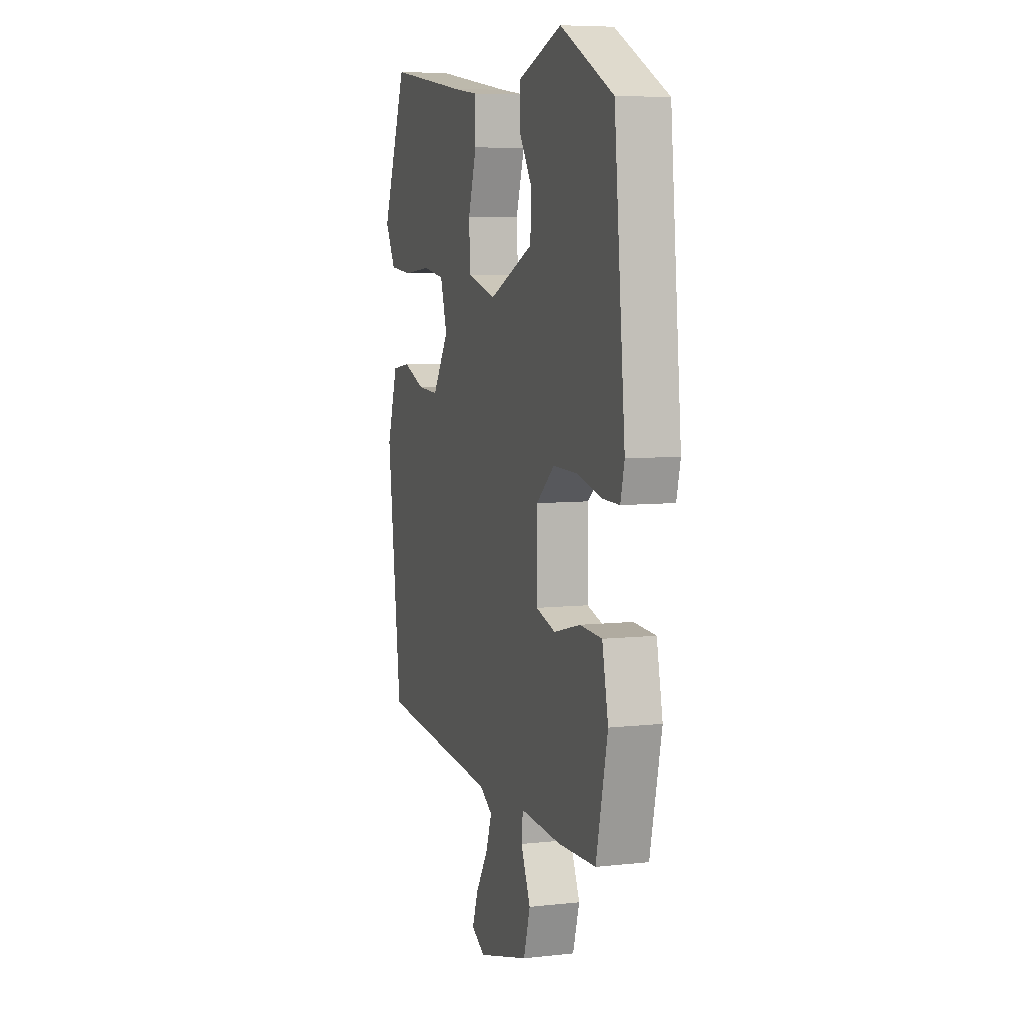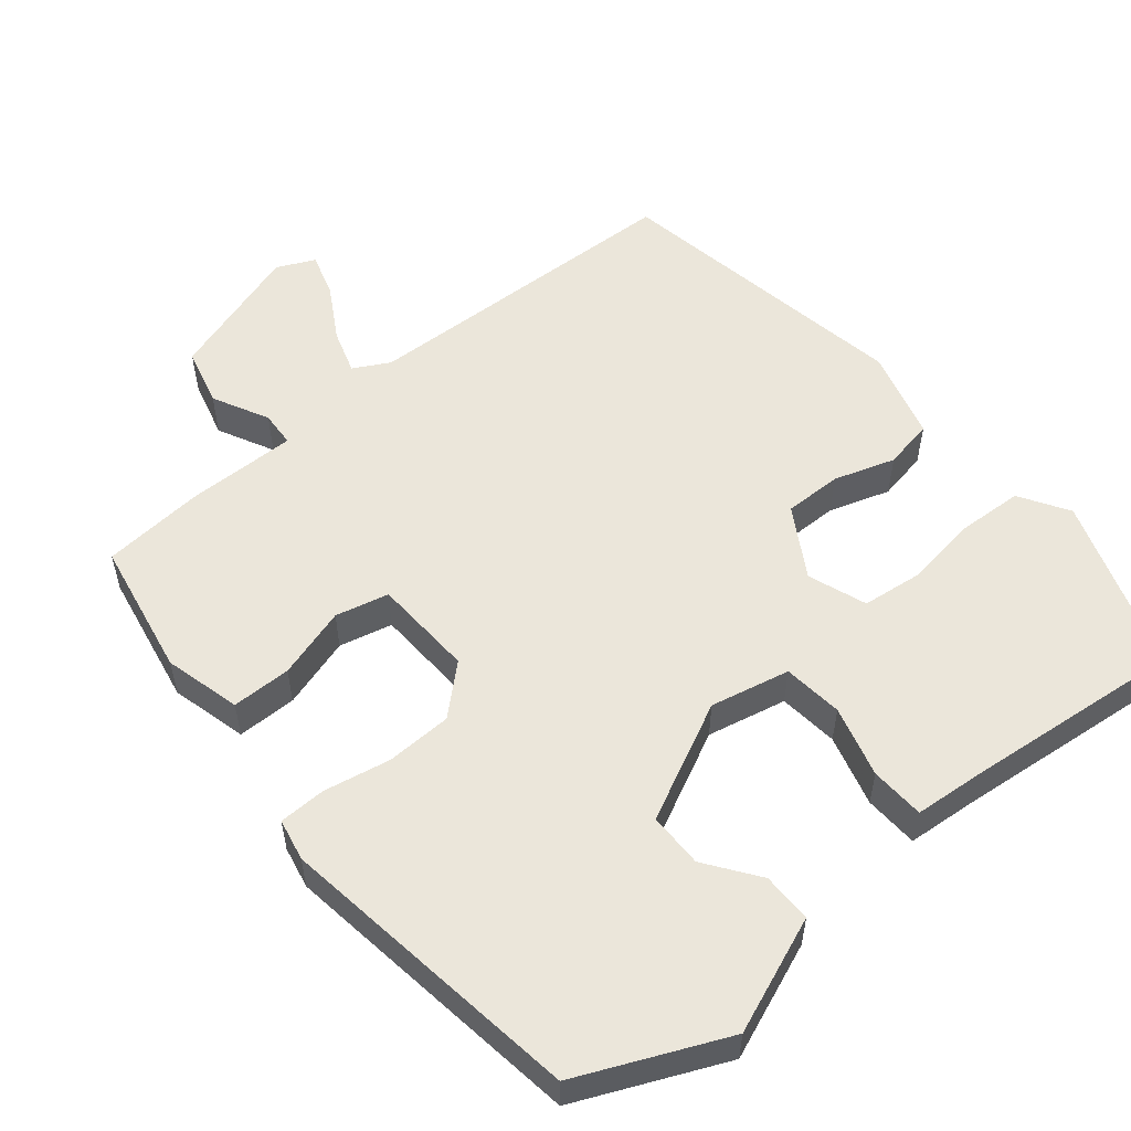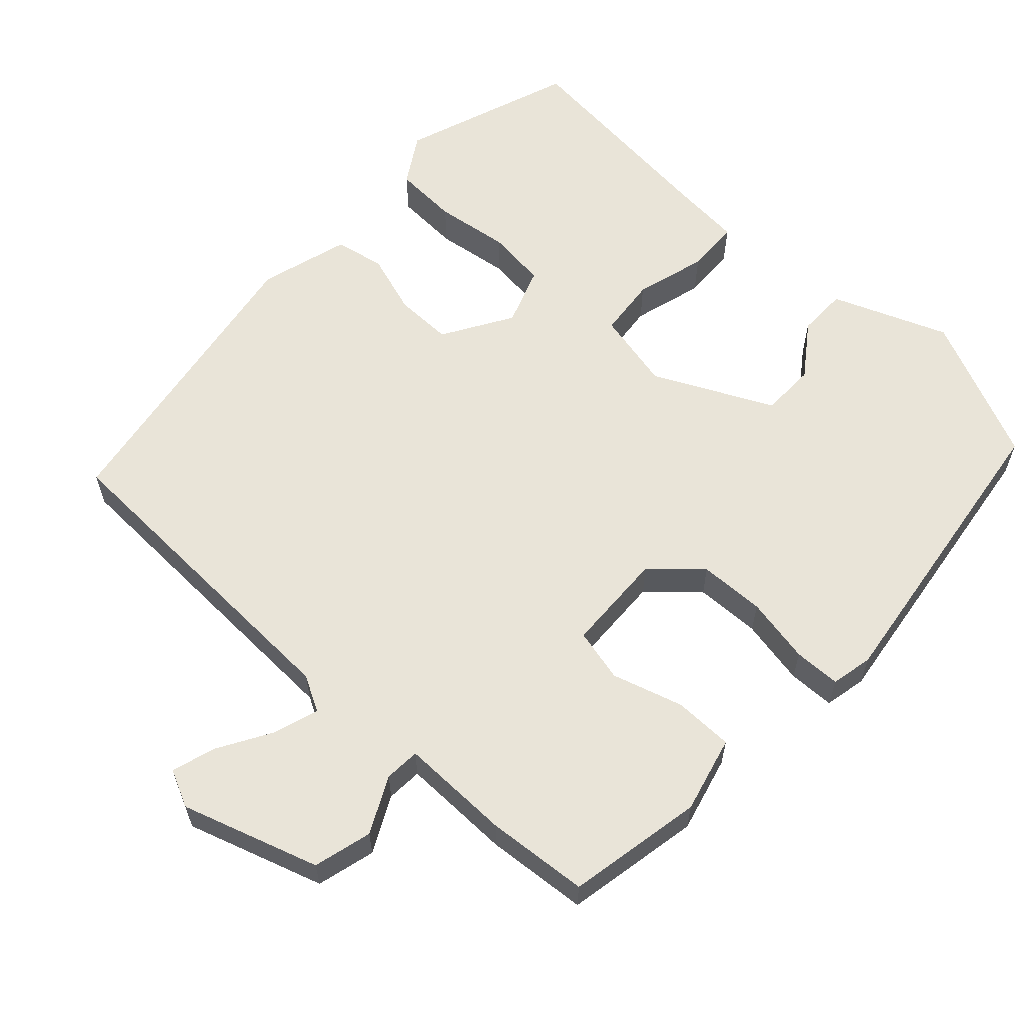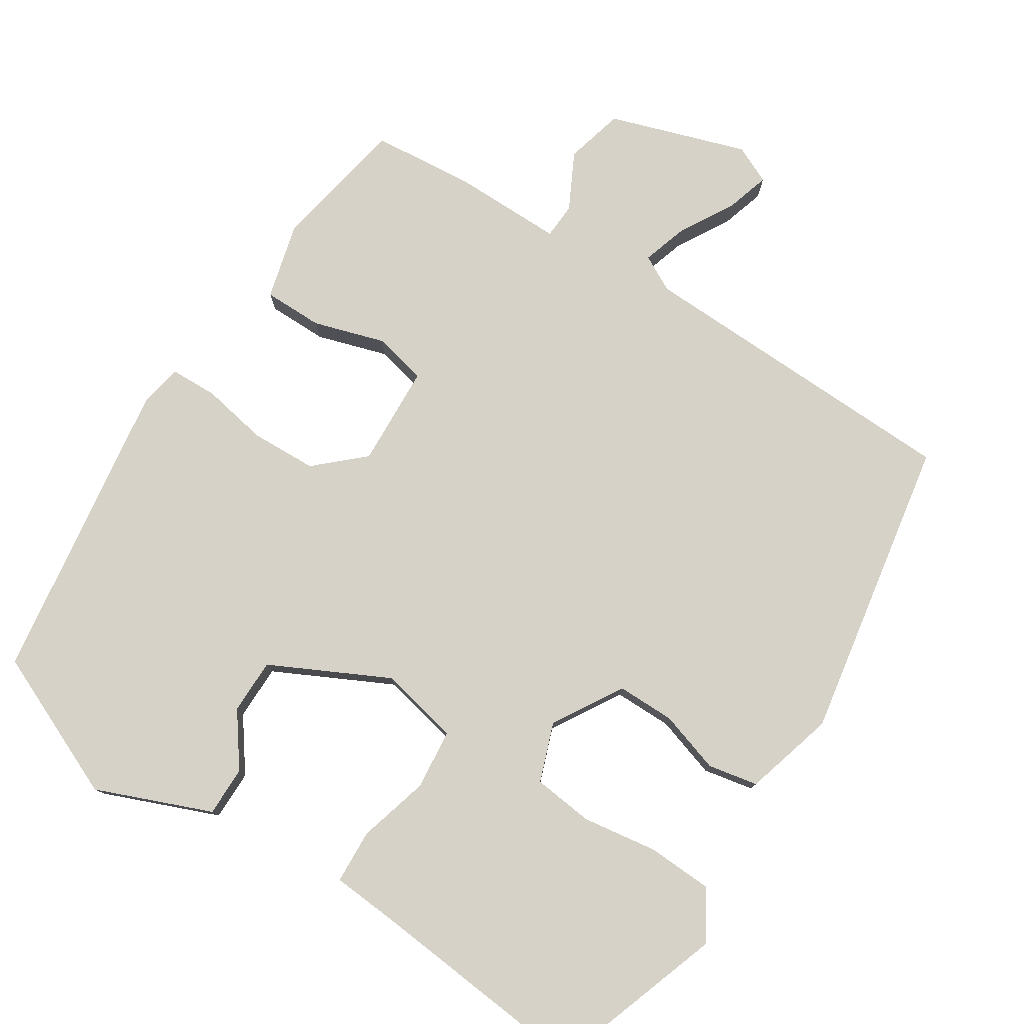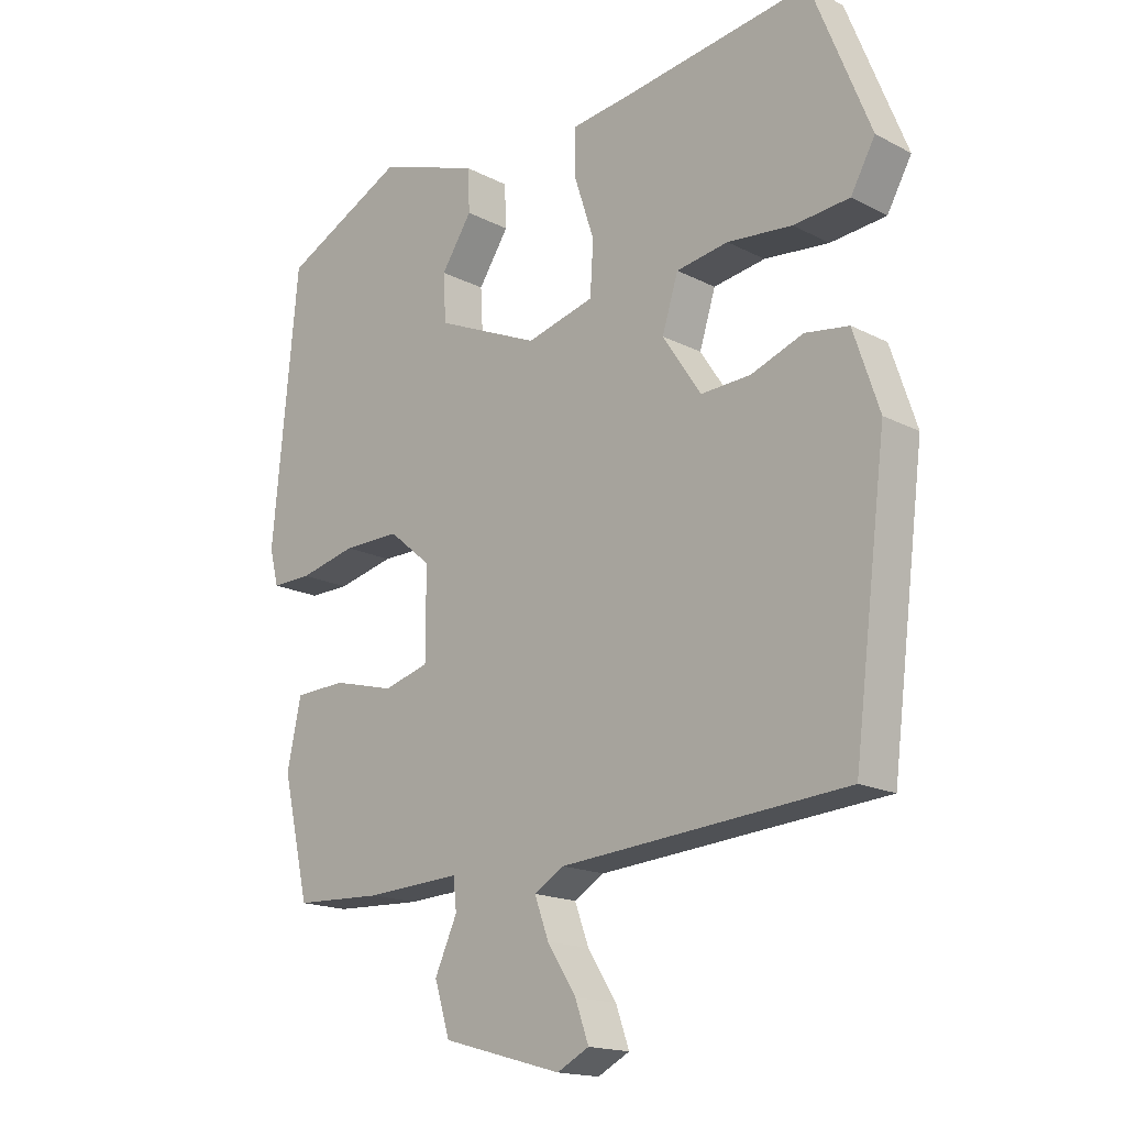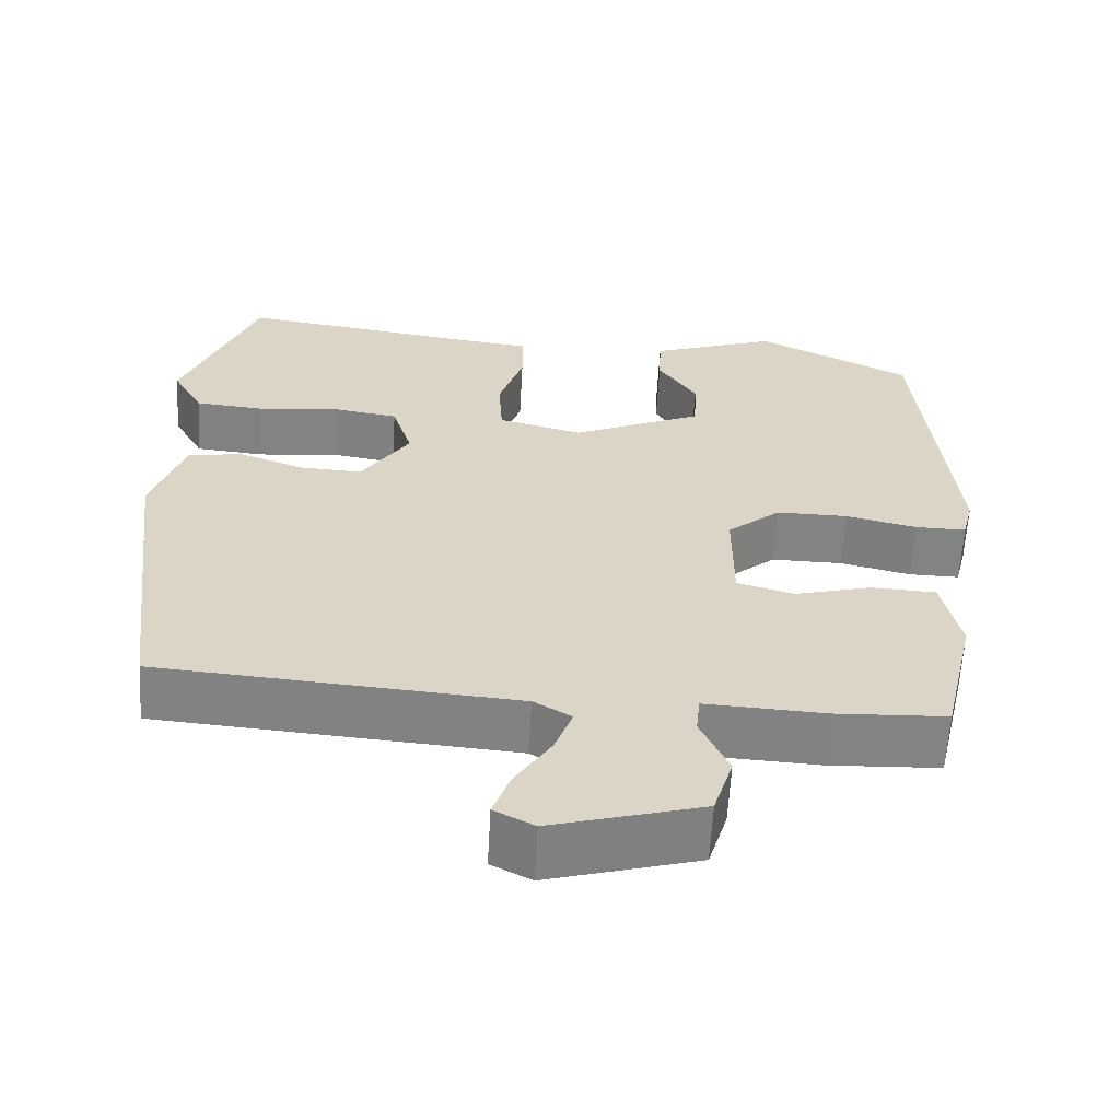
<metadata>
{"format":"obj","ext":"obj","renderer":"f3d","projection":"perspective","resolution":1024,"background":"white","views":[{"elev":6.9,"azim":-107.8,"up":"+Z"},{"elev":54.7,"azim":-42.0,"up":"+Y"},{"elev":60.6,"azim":-139.5,"up":"+Y"},{"elev":78.2,"azim":29.9,"up":"+Y"},{"elev":-16.9,"azim":44.0,"up":"+Z"},{"elev":-61.0,"azim":176.8,"up":"+Z"}]}
</metadata>
<code>
v -0.429 0.07 -0.487
v -0.471 0.07 -0.305
v -0.449 0.07 -0.201
v -0.369 0.07 -0.197
v -0.272 0.07 -0.222
v -0.201 0.07 -0.202
v -0.201 0.07 -0.065
v -0.267 0.07 -0.01
v -0.356 0.07 -0.011
v -0.445 0.07 -0.032
v -0.508 0.07 -0.033
v -0.522 0.07 0.023
v -0.482 0.07 0.439
v -0.289 0.07 0.535
v -0.131 0.07 0.48
v -0.128 0.07 0.413
v -0.176 0.07 0.34
v -0.172 0.07 0.266
v -0.01 0.07 0.195
v 0.096 0.07 0.223
v 0.101 0.07 0.304
v 0.07 0.07 0.399
v 0.07 0.07 0.472
v 0.166 0.07 0.484
v 0.458 0.07 0.526
v 0.55 0.07 0.296
v 0.512 0.07 0.228
v 0.425 0.07 0.22
v 0.324 0.07 0.23
v 0.243 0.07 0.217
v 0.218 0.07 0.137
v 0.278 0.07 0.046
v 0.356 0.07 0.05
v 0.437 0.07 0.08
v 0.505 0.07 0.07
v 0.545 0.07 -0.05
v 0.493 0.07 -0.462
v 0.048 0.07 -0.497
v 0.001 0.07 -0.525
v 0.023 0.07 -0.585
v 0.068 0.07 -0.655
v 0.089 0.07 -0.714
v 0.039 0.07 -0.74
v -0.148 0.07 -0.688
v -0.172 0.07 -0.61
v -0.137 0.07 -0.533
v -0.142 0.07 -0.485
v -0.291 0.07 -0.493
v -0.429 0 -0.487
v -0.471 0 -0.305
v -0.449 0 -0.201
v -0.369 0 -0.197
v -0.272 0 -0.222
v -0.201 0 -0.202
v -0.201 0 -0.065
v -0.267 0 -0.01
v -0.356 0 -0.011
v -0.445 0 -0.032
v -0.508 0 -0.033
v -0.522 0 0.023
v -0.482 0 0.439
v -0.289 0 0.535
v -0.131 0 0.48
v -0.128 0 0.413
v -0.176 0 0.34
v -0.172 0 0.266
v -0.01 0 0.195
v 0.096 0 0.223
v 0.101 0 0.304
v 0.07 0 0.399
v 0.07 0 0.472
v 0.166 0 0.484
v 0.458 0 0.526
v 0.55 0 0.296
v 0.512 0 0.228
v 0.425 0 0.22
v 0.324 0 0.23
v 0.243 0 0.217
v 0.218 0 0.137
v 0.278 0 0.046
v 0.356 0 0.05
v 0.437 0 0.08
v 0.505 0 0.07
v 0.545 0 -0.05
v 0.493 0 -0.462
v 0.048 0 -0.497
v 0.001 0 -0.525
v 0.023 0 -0.585
v 0.068 0 -0.655
v 0.089 0 -0.714
v 0.039 0 -0.74
v -0.148 0 -0.688
v -0.172 0 -0.61
v -0.137 0 -0.533
v -0.142 0 -0.485
v -0.291 0 -0.493
f 47 48 1 2
f 43 44 45 46
f 43 46 47
f 40 41 42 43
f 39 40 43 47
f 38 39 47 2
f 33 34 35 36
f 32 33 36 37
f 31 32 37 38
f 26 27 28 29
f 24 25 26 29
f 24 29 30
f 21 22 23 24
f 20 21 24 30
f 19 20 30 31
f 14 15 16 17
f 14 17 18
f 13 14 18
f 12 13 18
f 9 10 11 12
f 8 9 12 18
f 7 8 18 19
f 2 3 4 5
f 2 5 6
f 38 2 6
f 19 31 38
f 6 7 19 38
f 50 49 96 95
f 94 93 92 91
f 95 94 91
f 91 90 89 88
f 95 91 88 87
f 50 95 87 86
f 84 83 82 81
f 85 84 81 80
f 86 85 80 79
f 77 76 75 74
f 77 74 73 72
f 78 77 72
f 72 71 70 69
f 78 72 69 68
f 79 78 68 67
f 65 64 63 62
f 66 65 62
f 66 62 61
f 66 61 60
f 60 59 58 57
f 66 60 57 56
f 67 66 56 55
f 53 52 51 50
f 54 53 50
f 54 50 86
f 86 79 67
f 86 67 55 54
f 1 49 50 2
f 2 50 51 3
f 3 51 52 4
f 4 52 53 5
f 5 53 54 6
f 6 54 55 7
f 7 55 56 8
f 8 56 57 9
f 9 57 58 10
f 10 58 59 11
f 11 59 60 12
f 12 60 61 13
f 13 61 62 14
f 14 62 63 15
f 15 63 64 16
f 16 64 65 17
f 17 65 66 18
f 18 66 67 19
f 19 67 68 20
f 20 68 69 21
f 21 69 70 22
f 22 70 71 23
f 23 71 72 24
f 24 72 73 25
f 25 73 74 26
f 26 74 75 27
f 27 75 76 28
f 28 76 77 29
f 29 77 78 30
f 30 78 79 31
f 31 79 80 32
f 32 80 81 33
f 33 81 82 34
f 34 82 83 35
f 35 83 84 36
f 36 84 85 37
f 37 85 86 38
f 38 86 87 39
f 39 87 88 40
f 40 88 89 41
f 41 89 90 42
f 42 90 91 43
f 43 91 92 44
f 44 92 93 45
f 45 93 94 46
f 46 94 95 47
f 47 95 96 48
f 48 96 49 1

</code>
